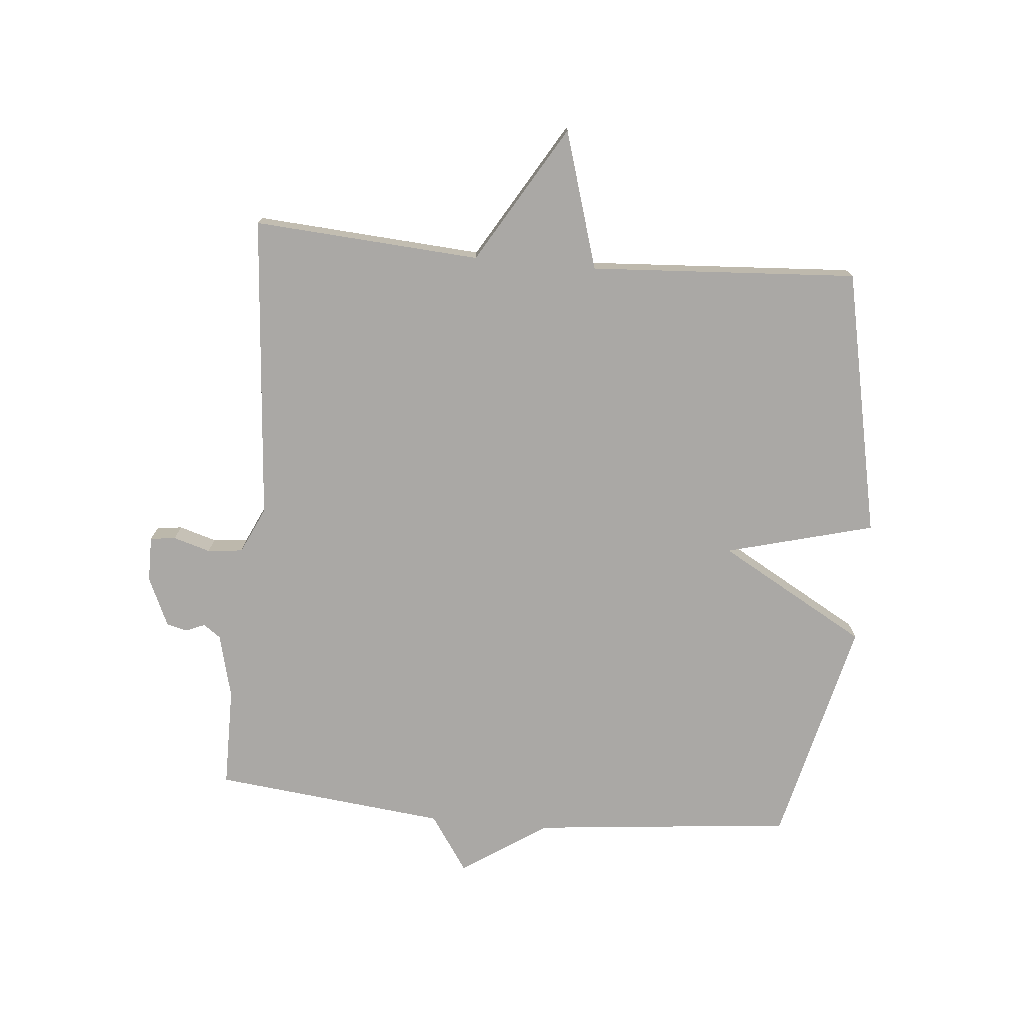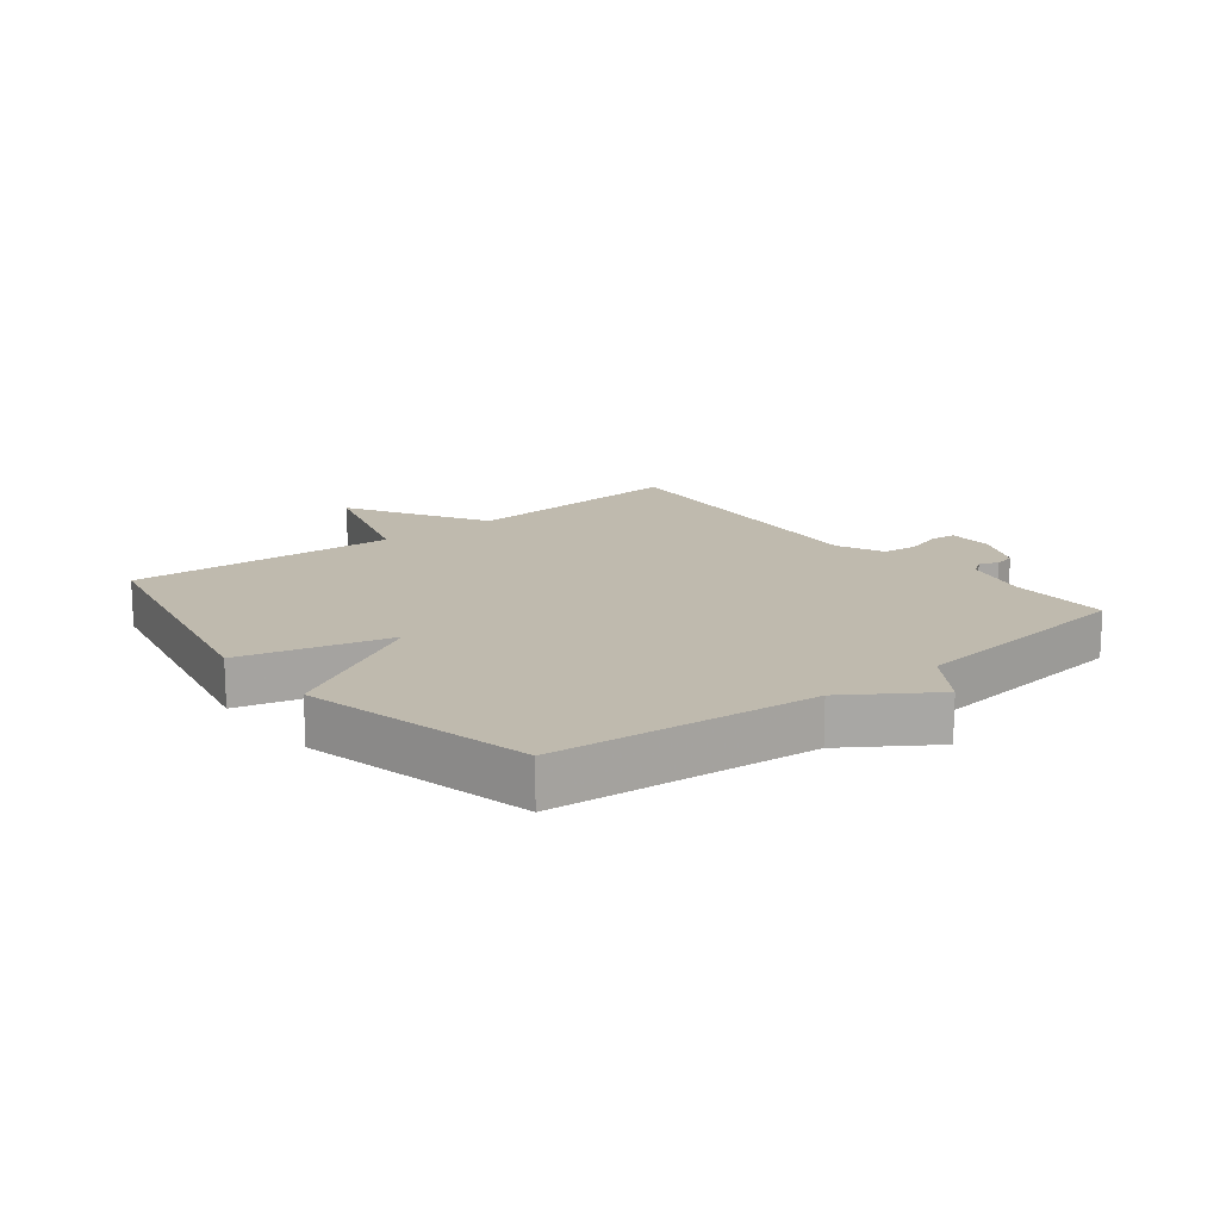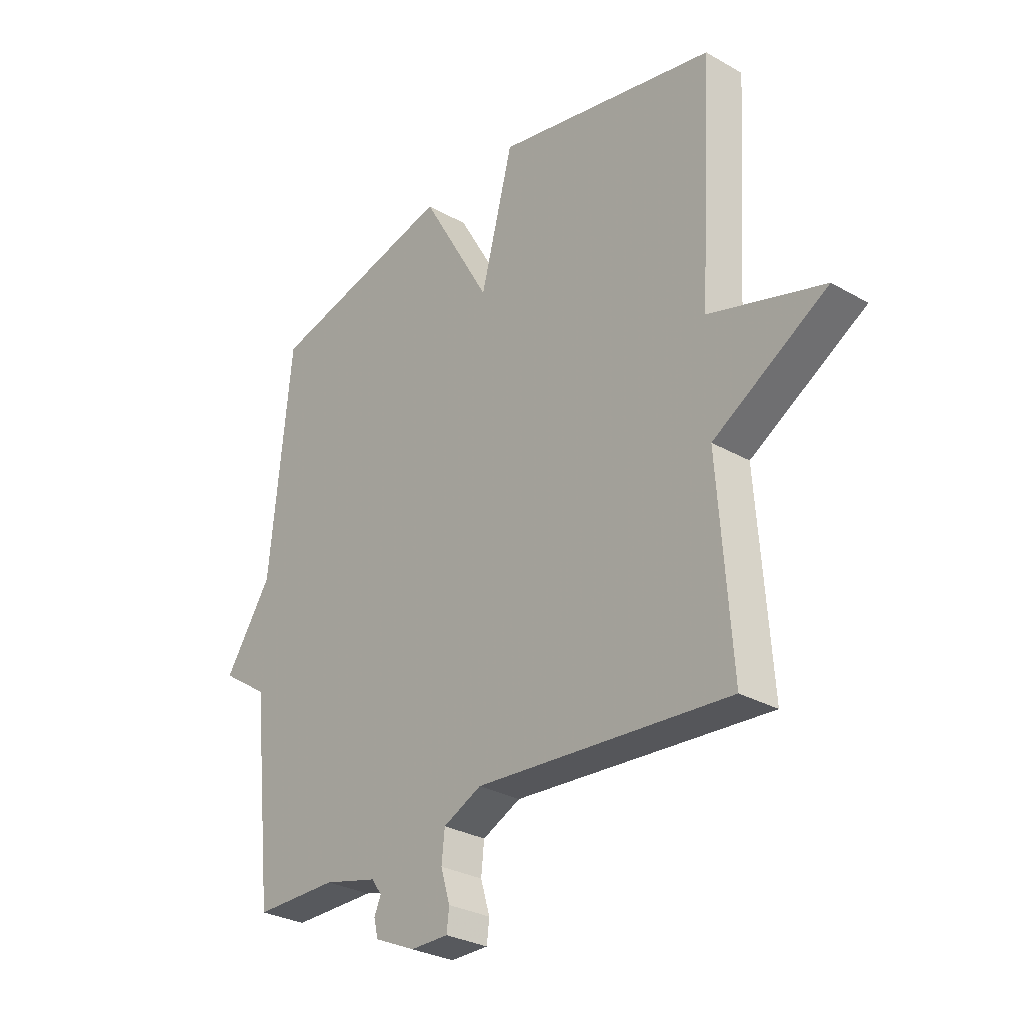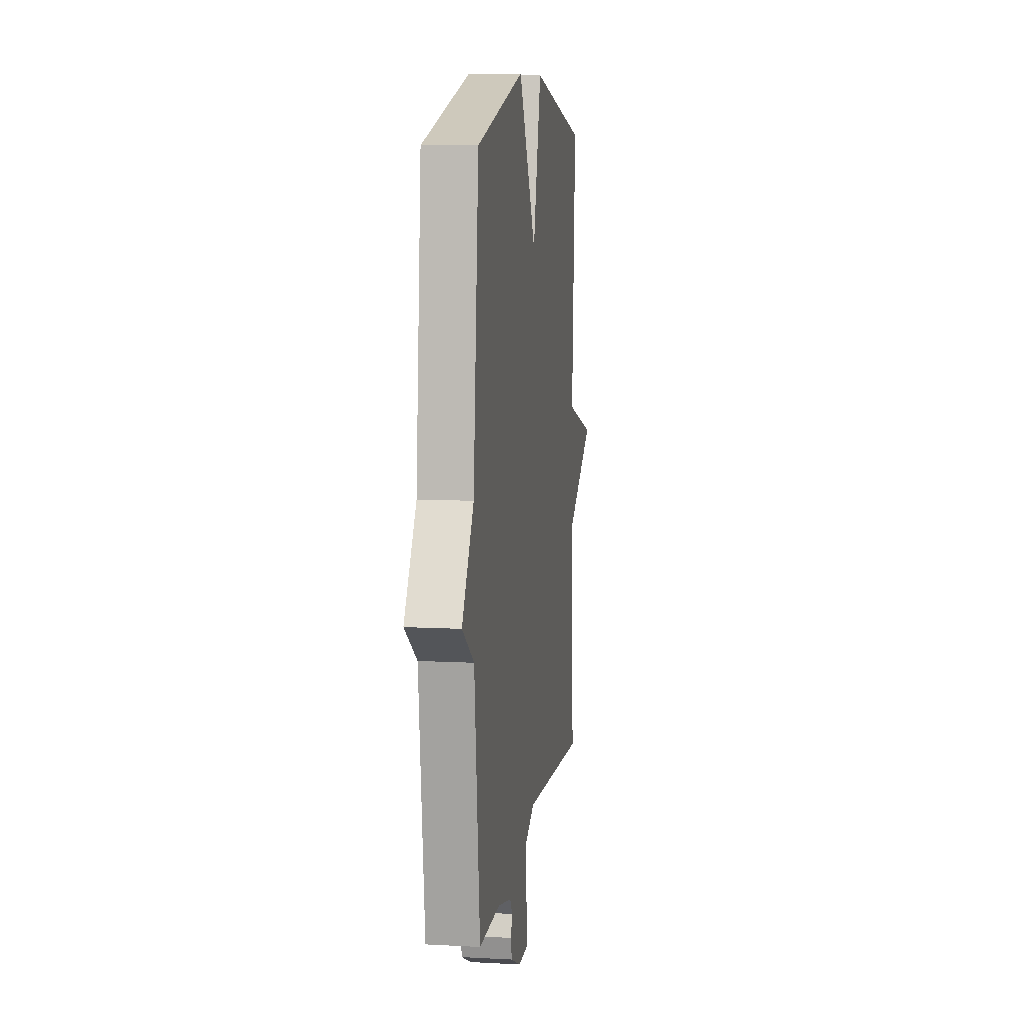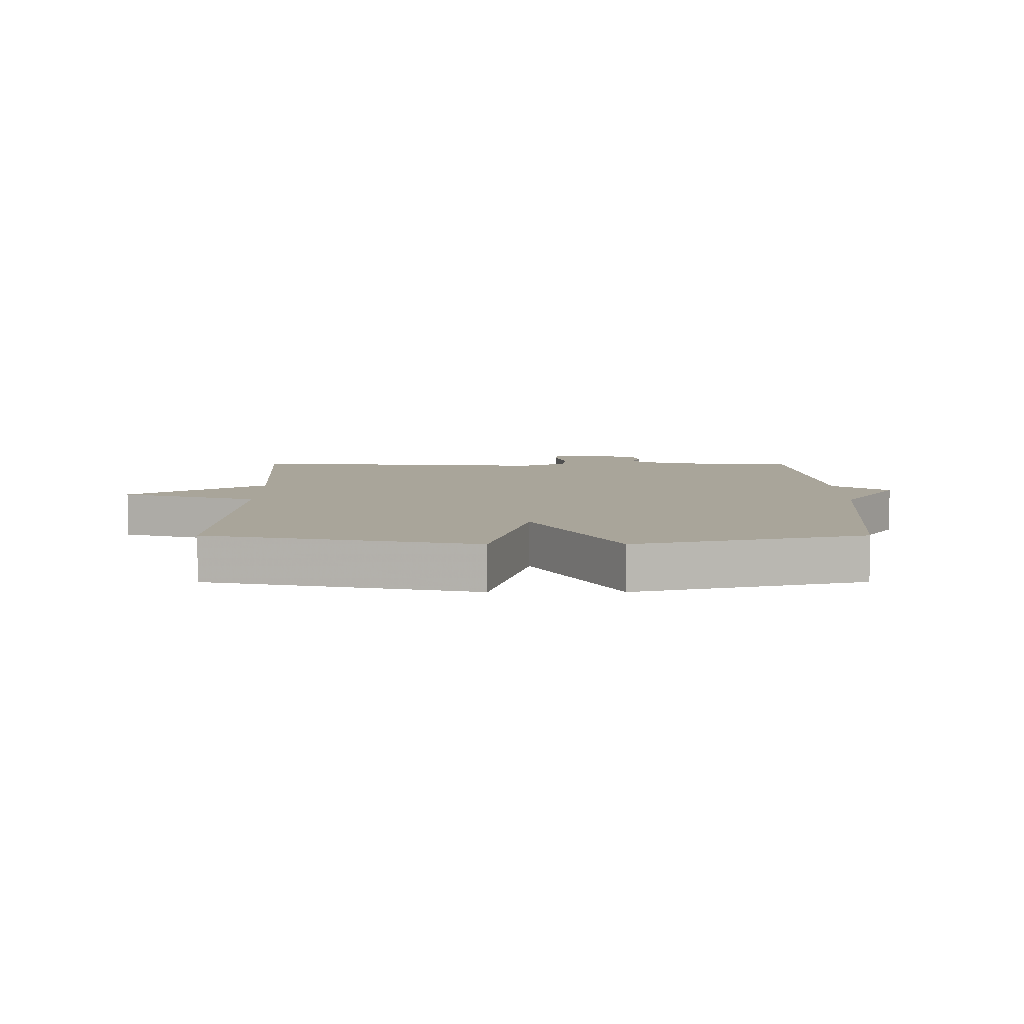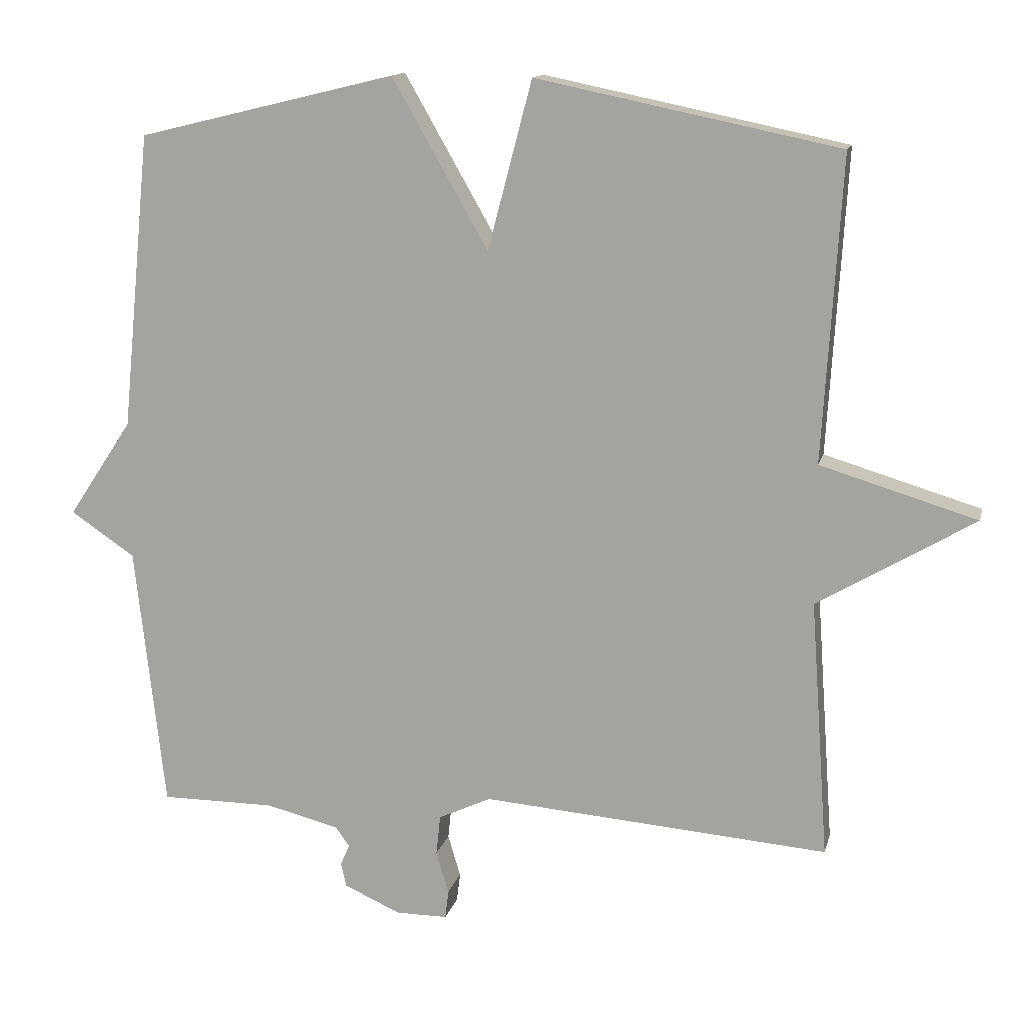
<metadata>
{"format":"obj","ext":"obj","renderer":"f3d","projection":"perspective","resolution":1024,"background":"white","views":[{"elev":-75.1,"azim":-95.1,"up":"+Y"},{"elev":15.8,"azim":51.6,"up":"+Y"},{"elev":-29.4,"azim":-130.1,"up":"+Z"},{"elev":9.5,"azim":98.1,"up":"+Z"},{"elev":7.5,"azim":-0.1,"up":"+Y"},{"elev":13.5,"azim":-166.8,"up":"+Z"}]}
</metadata>
<code>
v 0.5 0.07 -0.5
v 0.337 0.07 -0.5
v 0.232 0.07 -0.526
v 0.212 0.07 -0.554
v 0.225 0.07 -0.584
v 0.217 0.07 -0.618
v 0.137 0.07 -0.654
v 0.063 0.07 -0.654
v 0.058 0.07 -0.613
v 0.076 0.07 -0.553
v 0.07 0.07 -0.496
v -0.005 0.07 -0.461
v -0.5 0.07 -0.5
v -0.474 0.07 -0.133
v -0.697 0.07 0
v -0.474 0.07 0.067
v -0.5 0.07 0.5
v -0.068 0.07 0.589
v -0.005 0.07 0.349
v 0.132 0.07 0.589
v 0.5 0.07 0.5
v 0.542 0.07 0.077
v 0.634 0.07 -0.061
v 0.542 0.07 -0.123
v 0.5 0 -0.5
v 0.337 0 -0.5
v 0.232 0 -0.526
v 0.212 0 -0.554
v 0.225 0 -0.584
v 0.217 0 -0.618
v 0.137 0 -0.654
v 0.063 0 -0.654
v 0.058 0 -0.613
v 0.076 0 -0.553
v 0.07 0 -0.496
v -0.005 0 -0.461
v -0.5 0 -0.5
v -0.474 0 -0.133
v -0.697 0 0
v -0.474 0 0.067
v -0.5 0 0.5
v -0.068 0 0.589
v -0.005 0 0.349
v 0.132 0 0.589
v 0.5 0 0.5
v 0.542 0 0.077
v 0.634 0 -0.061
v 0.542 0 -0.123
f 22 23 24
f 24 1 2
f 22 24 2
f 21 22 2
f 20 21 2
f 19 20 2
f 16 17 18 19
f 16 19 2 3
f 14 15 16 3
f 12 13 14
f 14 3 4
f 12 14 4
f 11 12 4
f 5 6 7
f 4 5 7
f 11 4 7
f 10 11 7
f 7 8 9 10
f 48 47 46
f 26 25 48
f 26 48 46
f 26 46 45
f 26 45 44
f 26 44 43
f 43 42 41 40
f 27 26 43 40
f 27 40 39 38
f 38 37 36
f 28 27 38
f 28 38 36
f 28 36 35
f 31 30 29
f 31 29 28
f 31 28 35
f 31 35 34
f 34 33 32 31
f 1 25 26 2
f 2 26 27 3
f 3 27 28 4
f 4 28 29 5
f 5 29 30 6
f 6 30 31 7
f 7 31 32 8
f 8 32 33 9
f 9 33 34 10
f 10 34 35 11
f 11 35 36 12
f 12 36 37 13
f 13 37 38 14
f 14 38 39 15
f 15 39 40 16
f 16 40 41 17
f 17 41 42 18
f 18 42 43 19
f 19 43 44 20
f 20 44 45 21
f 21 45 46 22
f 22 46 47 23
f 23 47 48 24
f 24 48 25 1

</code>
